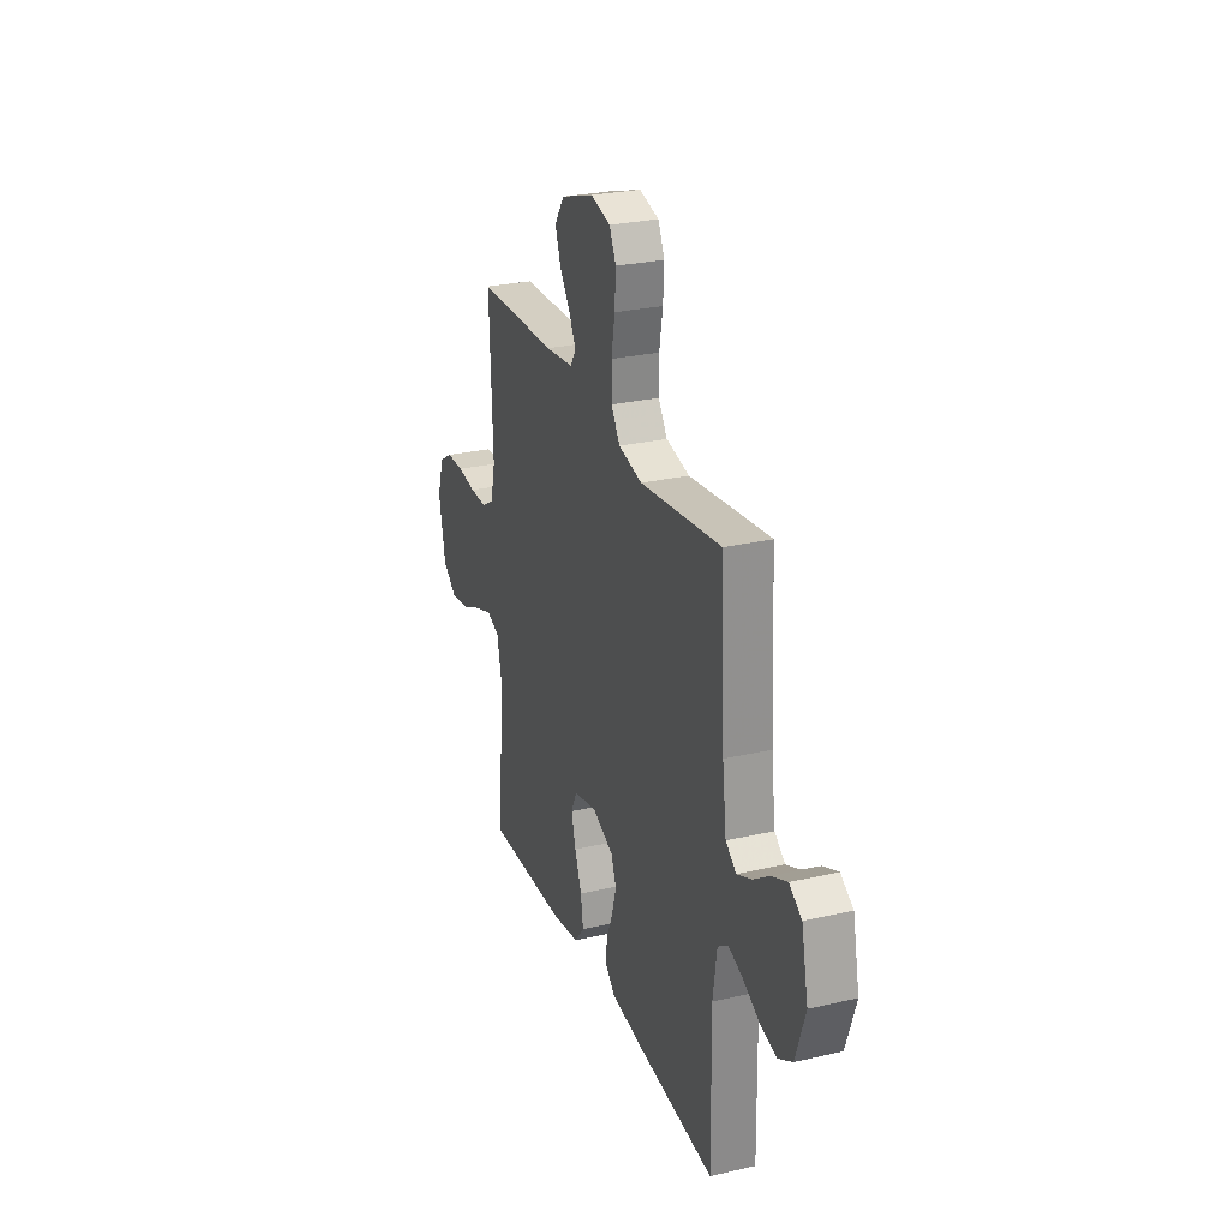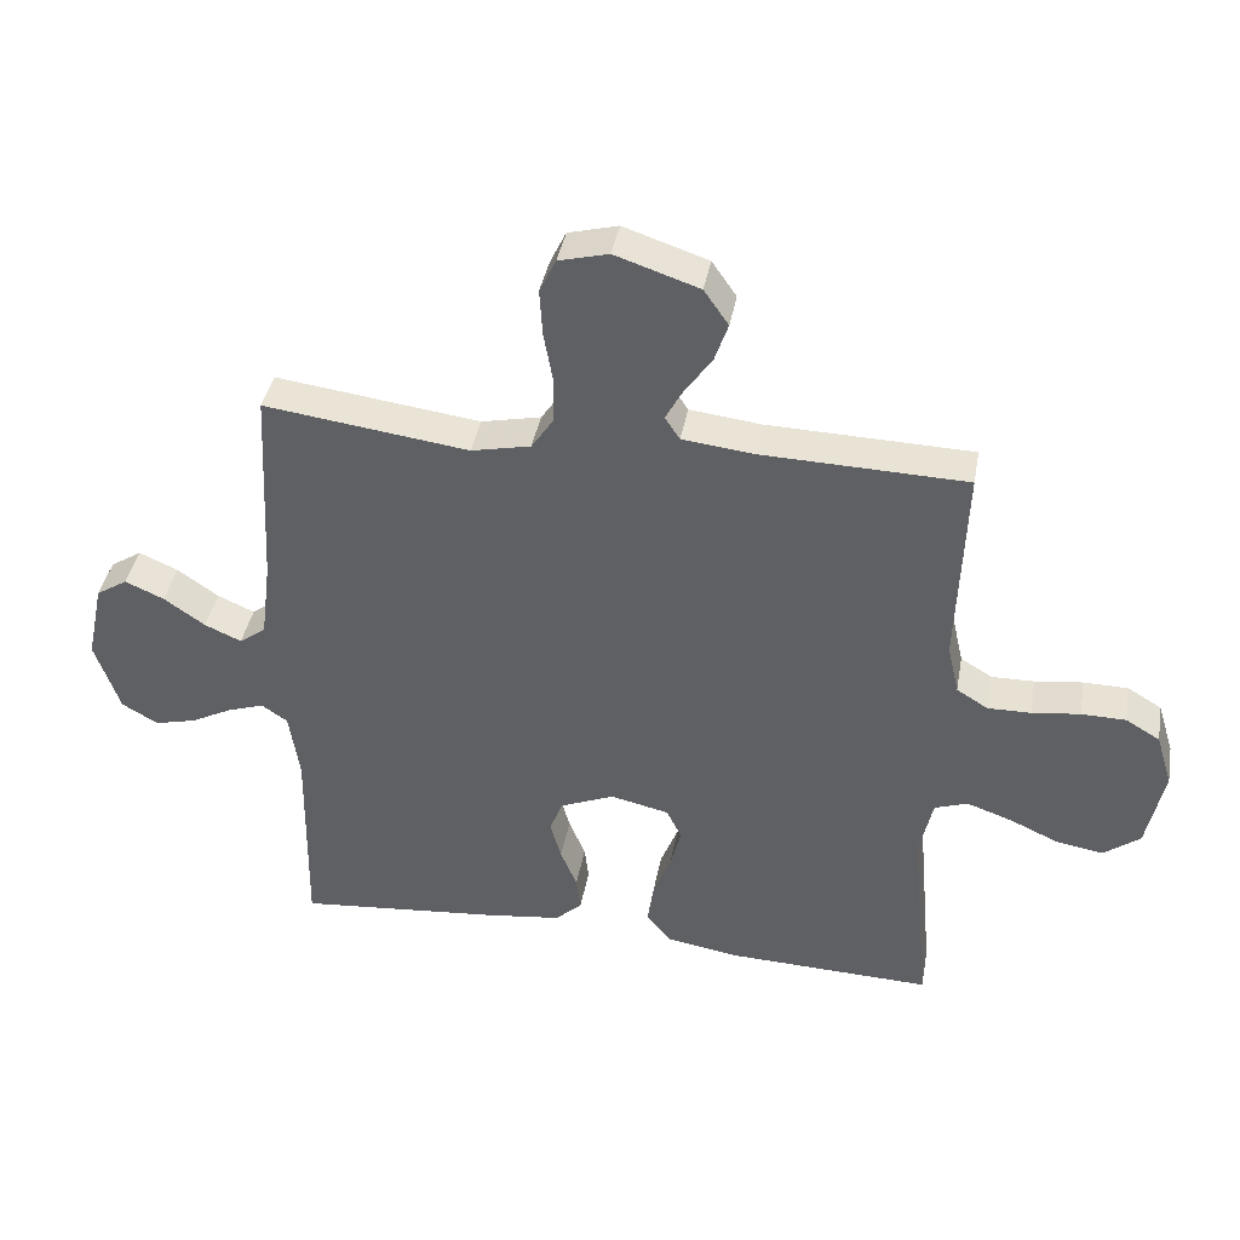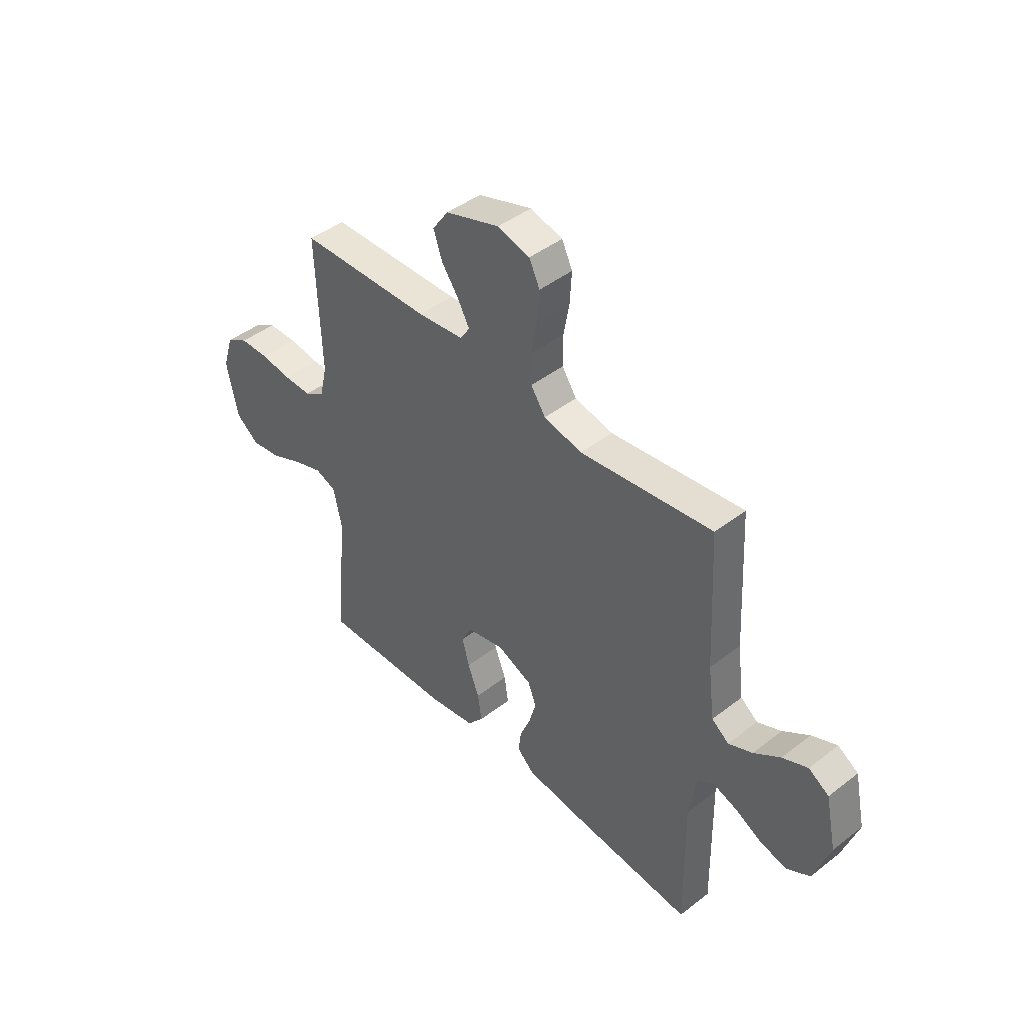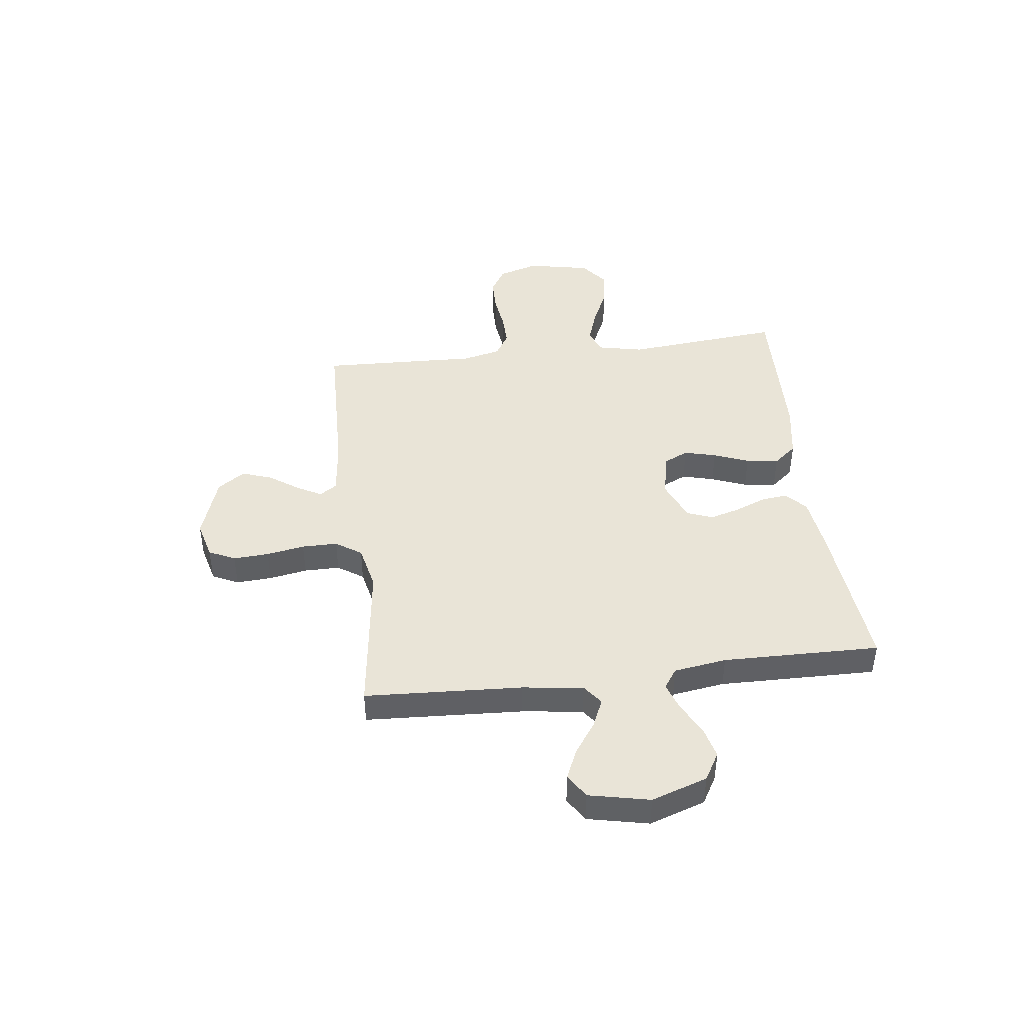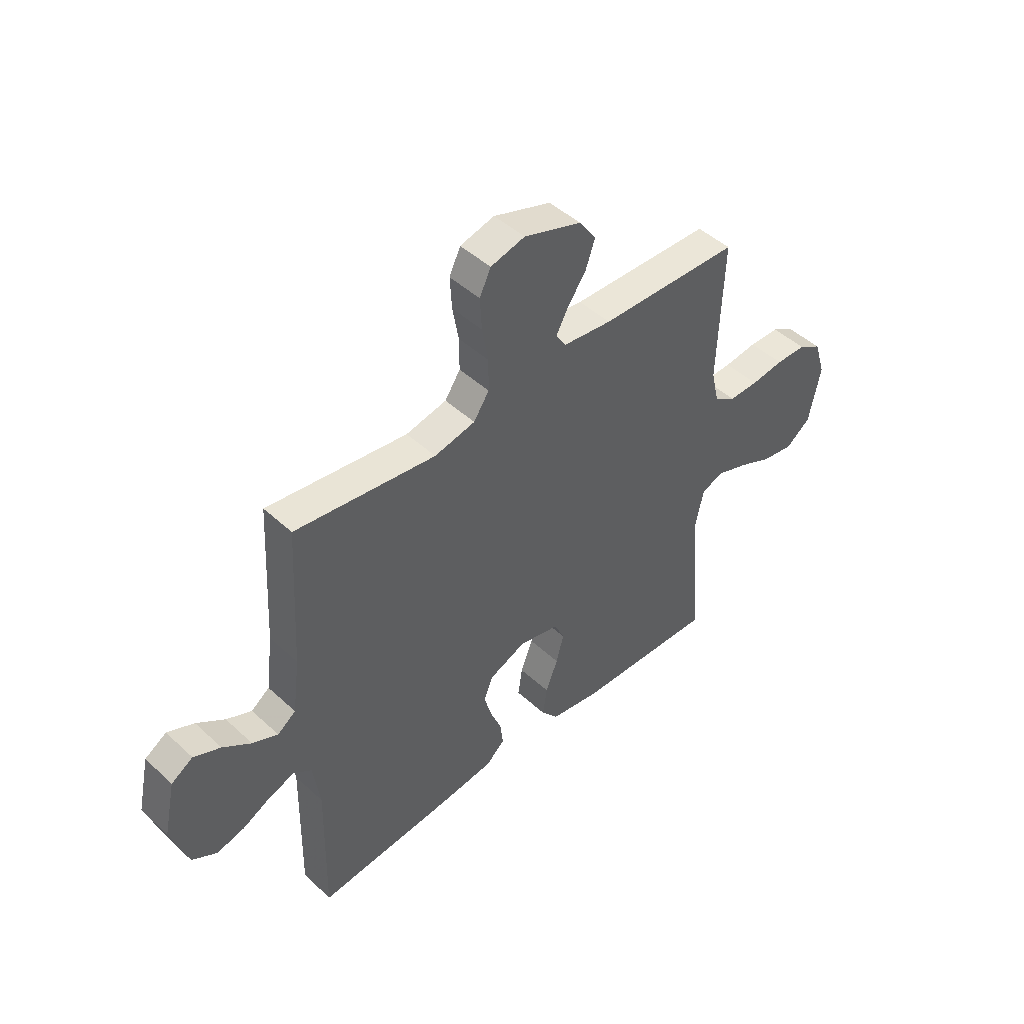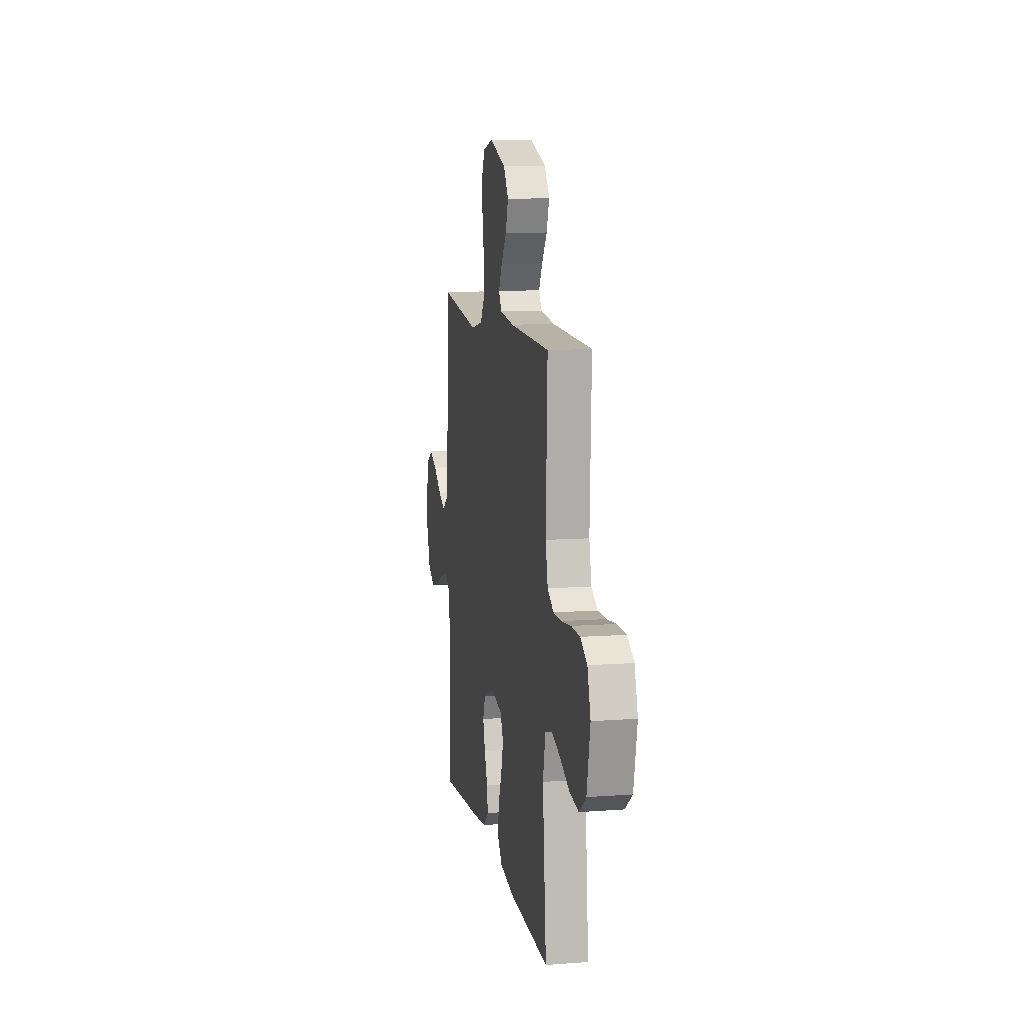
<metadata>
{"format":"obj","ext":"obj","renderer":"f3d","projection":"perspective","resolution":1024,"background":"white","views":[{"elev":27.2,"azim":70.4,"up":"+Z"},{"elev":40.1,"azim":-169.7,"up":"+Z"},{"elev":44.3,"azim":47.9,"up":"+Z"},{"elev":43.5,"azim":82.9,"up":"+Y"},{"elev":46.3,"azim":136.4,"up":"+Z"},{"elev":10.7,"azim":-100.4,"up":"+Z"}]}
</metadata>
<code>
v 0.5 0.07 -0.5
v 0.2 0.07 -0.472
v 0.091 0.07 -0.458
v 0.052 0.07 -0.422
v 0.058 0.07 -0.371
v 0.082 0.07 -0.312
v 0.098 0.07 -0.255
v 0.079 0.07 -0.206
v 0 0.07 -0.173
v -0.086 0.07 -0.192
v -0.108 0.07 -0.238
v -0.092 0.07 -0.299
v -0.066 0.07 -0.366
v -0.057 0.07 -0.428
v -0.093 0.07 -0.472
v -0.2 0.07 -0.49
v -0.5 0.07 -0.5
v -0.472 0.07 -0.2
v -0.491 0.07 -0.112
v -0.539 0.07 -0.095
v -0.605 0.07 -0.118
v -0.678 0.07 -0.151
v -0.746 0.07 -0.162
v -0.799 0.07 -0.122
v -0.824 0.07 0
v -0.8 0.07 0.077
v -0.75 0.07 0.107
v -0.685 0.07 0.108
v -0.615 0.07 0.099
v -0.552 0.07 0.098
v -0.506 0.07 0.126
v -0.489 0.07 0.2
v -0.5 0.07 0.5
v -0.2 0.07 0.508
v -0.096 0.07 0.52
v -0.074 0.07 0.553
v -0.1 0.07 0.601
v -0.139 0.07 0.656
v -0.159 0.07 0.714
v -0.123 0.07 0.766
v 0 0.07 0.807
v 0.073 0.07 0.788
v 0.097 0.07 0.738
v 0.093 0.07 0.67
v 0.08 0.07 0.597
v 0.08 0.07 0.529
v 0.113 0.07 0.48
v 0.2 0.07 0.461
v 0.5 0.07 0.5
v 0.516 0.07 0.2
v 0.531 0.07 0.083
v 0.57 0.07 0.054
v 0.624 0.07 0.078
v 0.684 0.07 0.12
v 0.741 0.07 0.145
v 0.787 0.07 0.116
v 0.812 0.07 0
v 0.776 0.07 -0.107
v 0.723 0.07 -0.138
v 0.663 0.07 -0.123
v 0.601 0.07 -0.091
v 0.548 0.07 -0.073
v 0.51 0.07 -0.099
v 0.495 0.07 -0.2
v 0.5 0 -0.5
v 0.2 0 -0.472
v 0.091 0 -0.458
v 0.052 0 -0.422
v 0.058 0 -0.371
v 0.082 0 -0.312
v 0.098 0 -0.255
v 0.079 0 -0.206
v 0 0 -0.173
v -0.086 0 -0.192
v -0.108 0 -0.238
v -0.092 0 -0.299
v -0.066 0 -0.366
v -0.057 0 -0.428
v -0.093 0 -0.472
v -0.2 0 -0.49
v -0.5 0 -0.5
v -0.472 0 -0.2
v -0.491 0 -0.112
v -0.539 0 -0.095
v -0.605 0 -0.118
v -0.678 0 -0.151
v -0.746 0 -0.162
v -0.799 0 -0.122
v -0.824 0 0
v -0.8 0 0.077
v -0.75 0 0.107
v -0.685 0 0.108
v -0.615 0 0.099
v -0.552 0 0.098
v -0.506 0 0.126
v -0.489 0 0.2
v -0.5 0 0.5
v -0.2 0 0.508
v -0.096 0 0.52
v -0.074 0 0.553
v -0.1 0 0.601
v -0.139 0 0.656
v -0.159 0 0.714
v -0.123 0 0.766
v 0 0 0.807
v 0.073 0 0.788
v 0.097 0 0.738
v 0.093 0 0.67
v 0.08 0 0.597
v 0.08 0 0.529
v 0.113 0 0.48
v 0.2 0 0.461
v 0.5 0 0.5
v 0.516 0 0.2
v 0.531 0 0.083
v 0.57 0 0.054
v 0.624 0 0.078
v 0.684 0 0.12
v 0.741 0 0.145
v 0.787 0 0.116
v 0.812 0 0
v 0.776 0 -0.107
v 0.723 0 -0.138
v 0.663 0 -0.123
v 0.601 0 -0.091
v 0.548 0 -0.073
v 0.51 0 -0.099
v 0.495 0 -0.2
f 59 60 61
f 58 59 61
f 57 58 61
f 56 57 61
f 55 56 61
f 54 55 61
f 53 54 61
f 52 53 61 62
f 51 52 62 63
f 48 49 50
f 51 63 64
f 50 51 64
f 48 50 64
f 47 48 64
f 43 44 45
f 42 43 45
f 41 42 45
f 40 41 45
f 39 40 45
f 38 39 45
f 37 38 45
f 36 37 45 46
f 64 1 2
f 47 64 2
f 46 47 2
f 36 46 2
f 35 36 2
f 27 28 29
f 26 27 29
f 25 26 29
f 24 25 29
f 23 24 29
f 22 23 29
f 21 22 29
f 20 21 29 30
f 19 20 30 31
f 16 17 18
f 15 16 18
f 14 15 18
f 13 14 18
f 12 13 18
f 19 31 32
f 18 19 32
f 12 18 32
f 11 12 32
f 4 5 6
f 3 4 6
f 2 3 6
f 2 6 7
f 34 35 2
f 32 33 34
f 11 32 34
f 10 11 34
f 9 10 34
f 8 9 34
f 8 34 2
f 2 7 8
f 125 124 123
f 125 123 122
f 125 122 121
f 125 121 120
f 125 120 119
f 125 119 118
f 125 118 117
f 126 125 117 116
f 127 126 116 115
f 114 113 112
f 128 127 115
f 128 115 114
f 128 114 112
f 128 112 111
f 109 108 107
f 109 107 106
f 109 106 105
f 109 105 104
f 109 104 103
f 109 103 102
f 109 102 101
f 110 109 101 100
f 66 65 128
f 66 128 111
f 66 111 110
f 66 110 100
f 66 100 99
f 93 92 91
f 93 91 90
f 93 90 89
f 93 89 88
f 93 88 87
f 93 87 86
f 93 86 85
f 94 93 85 84
f 95 94 84 83
f 82 81 80
f 82 80 79
f 82 79 78
f 82 78 77
f 82 77 76
f 96 95 83
f 96 83 82
f 96 82 76
f 96 76 75
f 70 69 68
f 70 68 67
f 70 67 66
f 71 70 66
f 66 99 98
f 98 97 96
f 98 96 75
f 98 75 74
f 98 74 73
f 98 73 72
f 66 98 72
f 72 71 66
f 1 65 66 2
f 2 66 67 3
f 3 67 68 4
f 4 68 69 5
f 5 69 70 6
f 6 70 71 7
f 7 71 72 8
f 8 72 73 9
f 9 73 74 10
f 10 74 75 11
f 11 75 76 12
f 12 76 77 13
f 13 77 78 14
f 14 78 79 15
f 15 79 80 16
f 16 80 81 17
f 17 81 82 18
f 18 82 83 19
f 19 83 84 20
f 20 84 85 21
f 21 85 86 22
f 22 86 87 23
f 23 87 88 24
f 24 88 89 25
f 25 89 90 26
f 26 90 91 27
f 27 91 92 28
f 28 92 93 29
f 29 93 94 30
f 30 94 95 31
f 31 95 96 32
f 32 96 97 33
f 33 97 98 34
f 34 98 99 35
f 35 99 100 36
f 36 100 101 37
f 37 101 102 38
f 38 102 103 39
f 39 103 104 40
f 40 104 105 41
f 41 105 106 42
f 42 106 107 43
f 43 107 108 44
f 44 108 109 45
f 45 109 110 46
f 46 110 111 47
f 47 111 112 48
f 48 112 113 49
f 49 113 114 50
f 50 114 115 51
f 51 115 116 52
f 52 116 117 53
f 53 117 118 54
f 54 118 119 55
f 55 119 120 56
f 56 120 121 57
f 57 121 122 58
f 58 122 123 59
f 59 123 124 60
f 60 124 125 61
f 61 125 126 62
f 62 126 127 63
f 63 127 128 64
f 64 128 65 1

</code>
